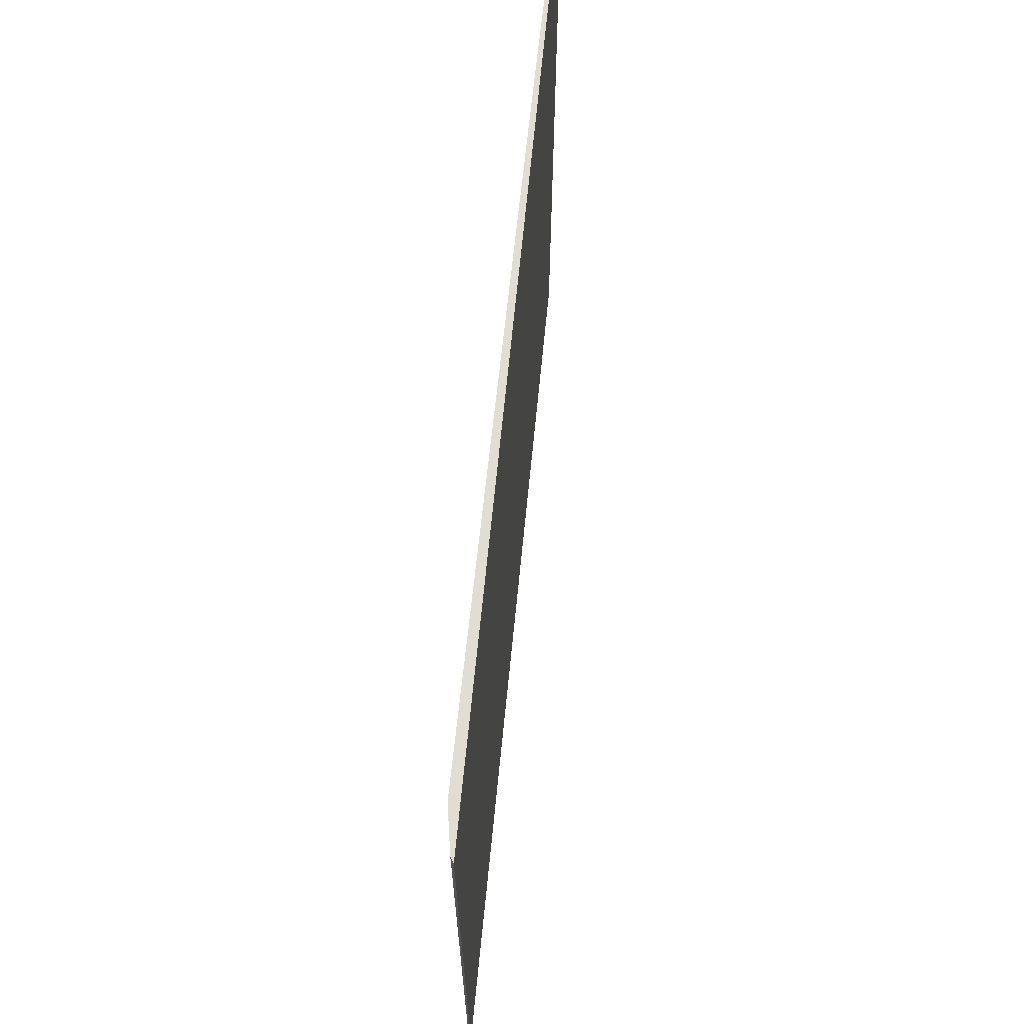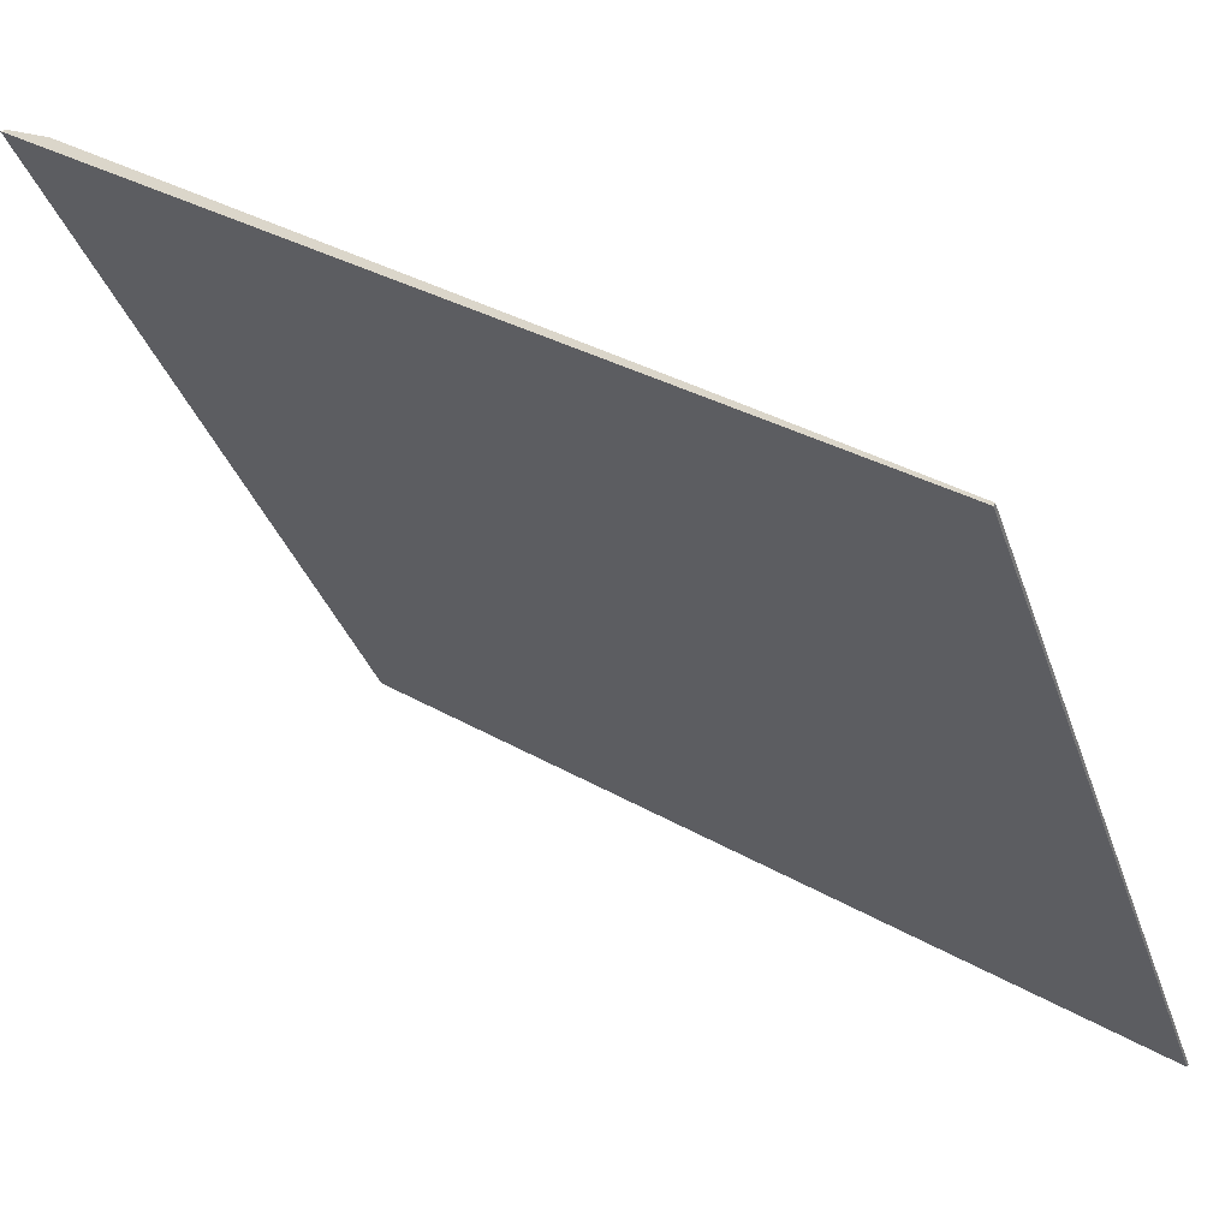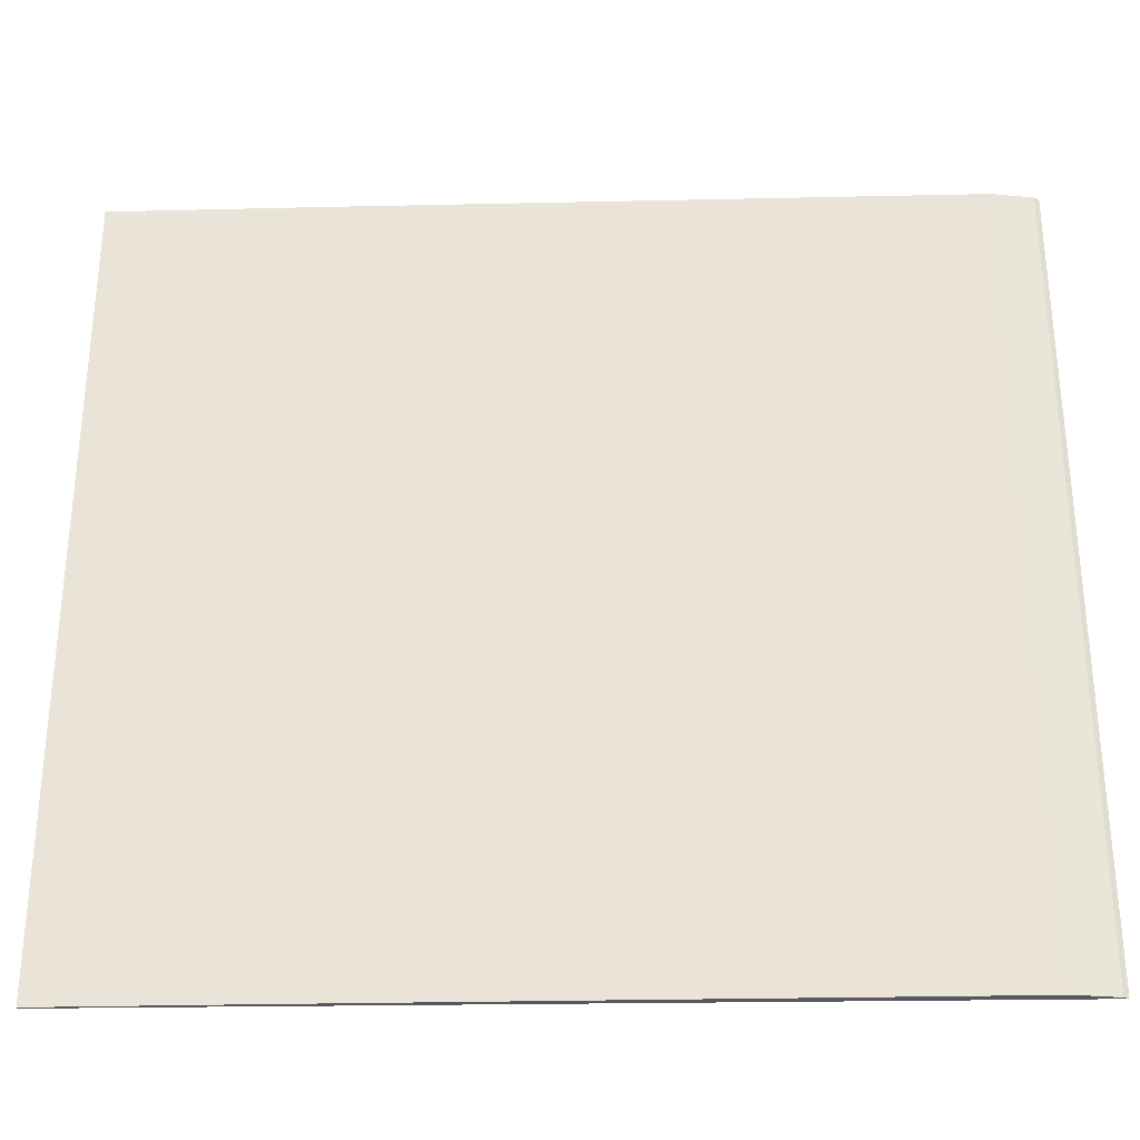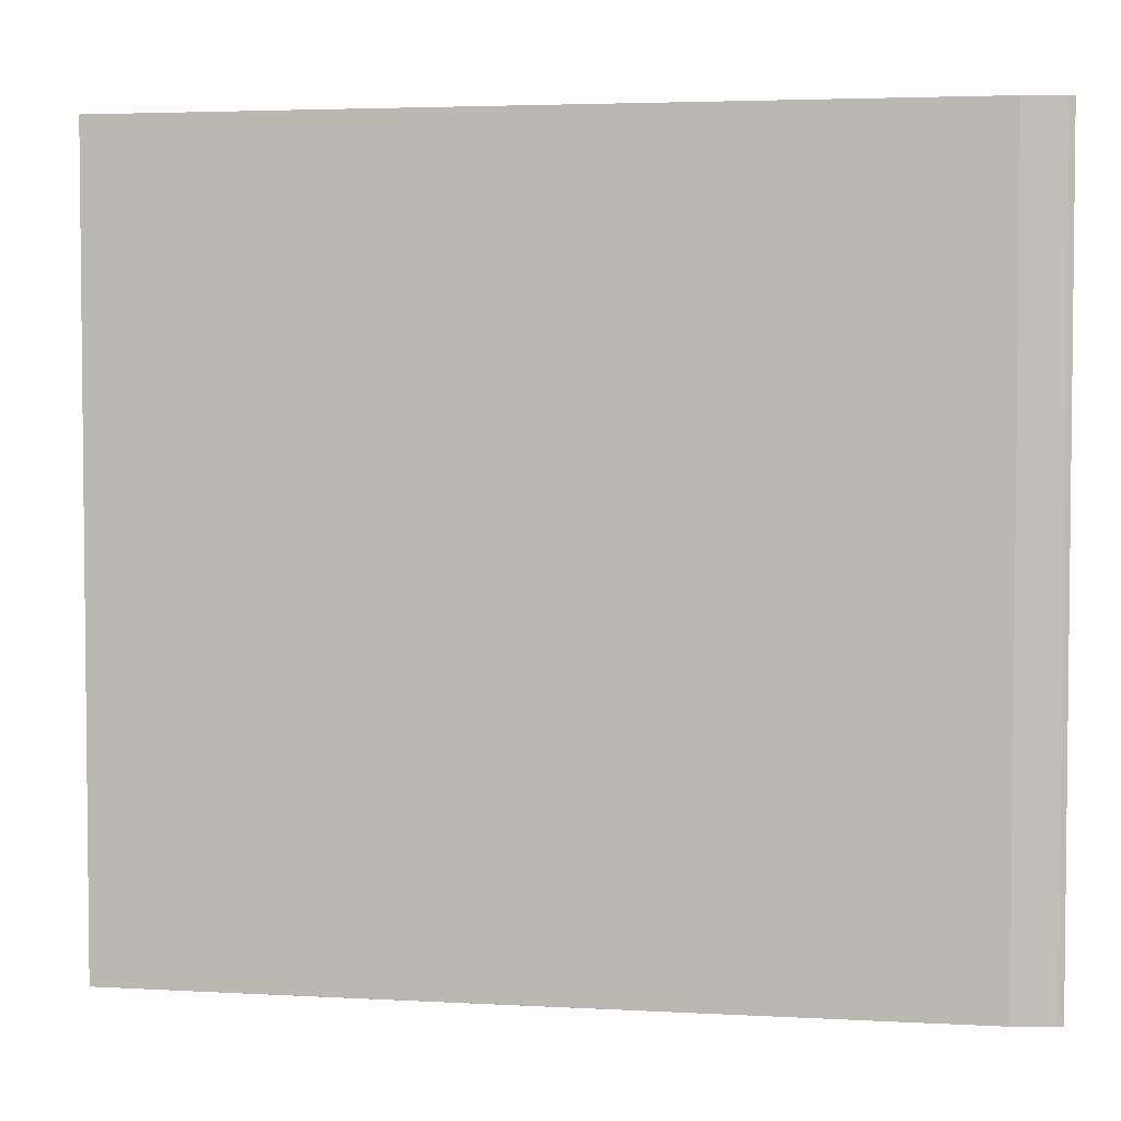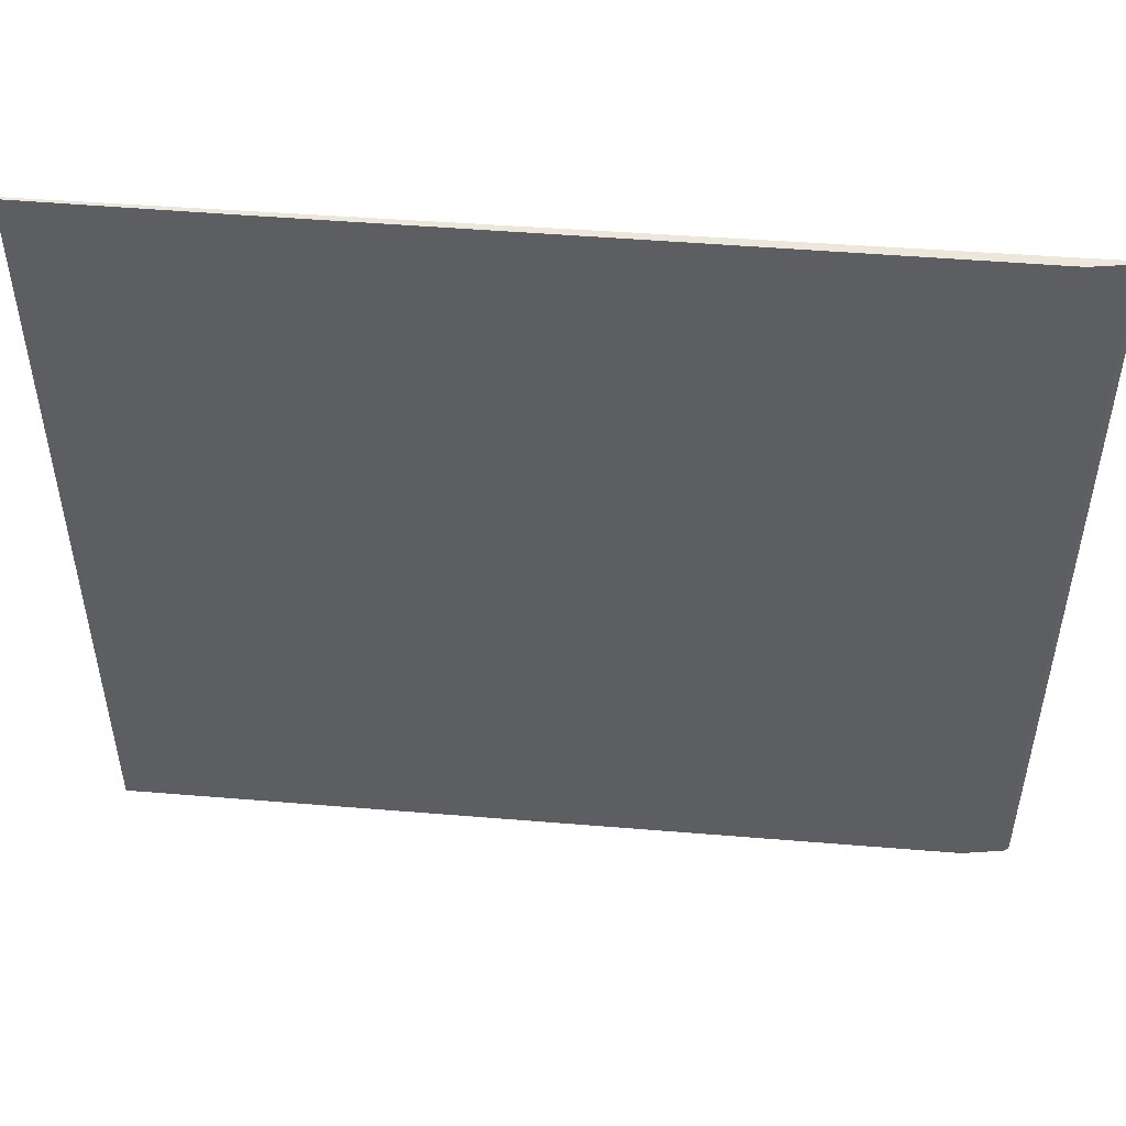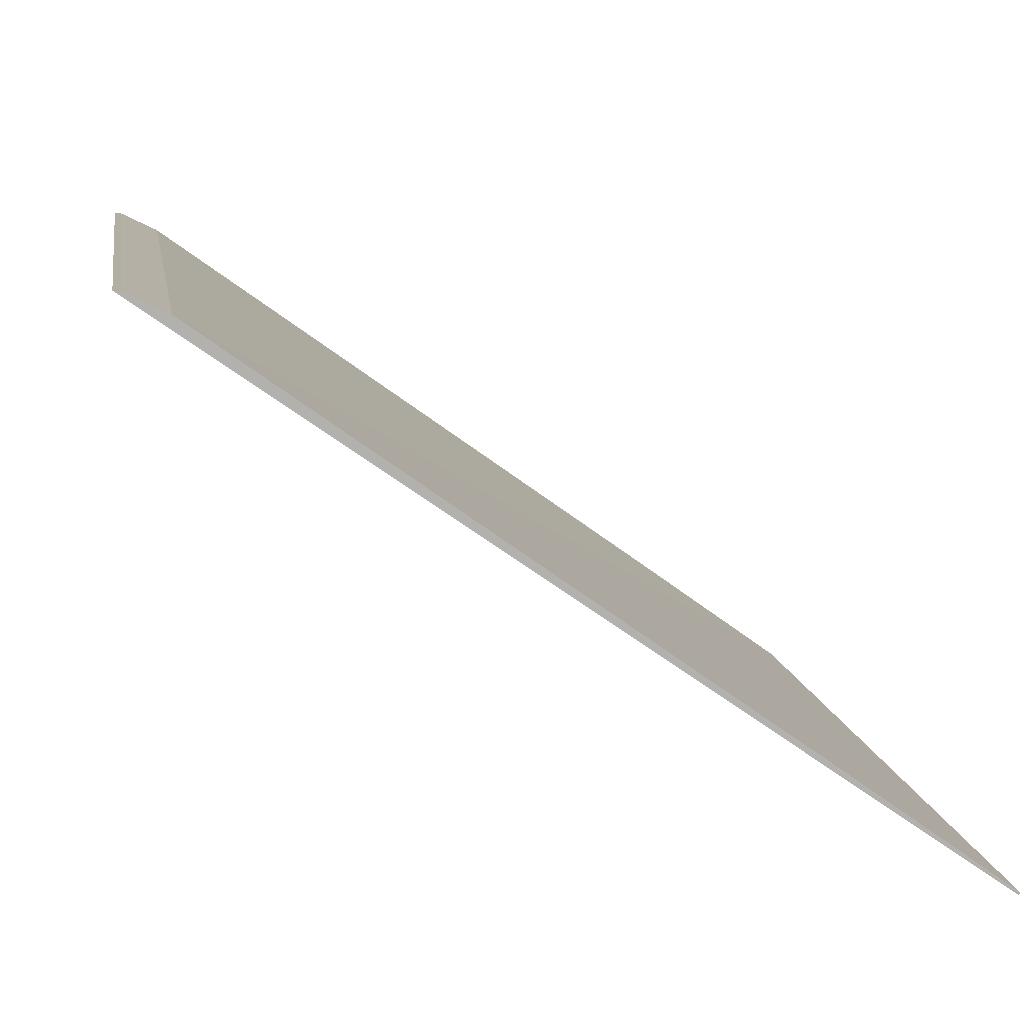
<metadata>
{"format":"obj","ext":"obj","renderer":"f3d","projection":"perspective","resolution":1024,"background":"white","views":[{"elev":68.3,"azim":60.4,"up":"+Y"},{"elev":-34.4,"azim":-162.7,"up":"+Z"},{"elev":-30.4,"azim":-33.9,"up":"+Y"},{"elev":3.7,"azim":-25.3,"up":"+Y"},{"elev":50.3,"azim":-30.6,"up":"+Y"},{"elev":11.1,"azim":171.1,"up":"+Z"}]}
</metadata>
<code>
v  1.296 6.781 0.94
v  0.012 6.781 -0.018
v  0 6.781 4.152e-16
v  6.142 6.781 4.318
v  5.774 6.781 4.159
v  6.091 6.781 4.315
v  6.091 -2.642e-16 4.315
v  6.142 -2.644e-16 4.318
v  0.012 1.102e-18 -0.018
v  0 0 0
v  5.774 -2.547e-16 4.159
v  1.296 -5.756e-17 0.94
g defaultobject
f 1 2 3
f 2 1 4
f 4 1 5
f 4 5 6
f 7 4 6
f 4 7 8
f 8 2 4
f 2 8 9
f 9 3 2
f 3 9 10
f 11 6 5
f 6 11 7
f 10 1 3
f 1 10 5
f 5 10 11
f 11 10 12
f 7 9 8
f 9 7 11
f 9 11 12
f 9 12 10

</code>
